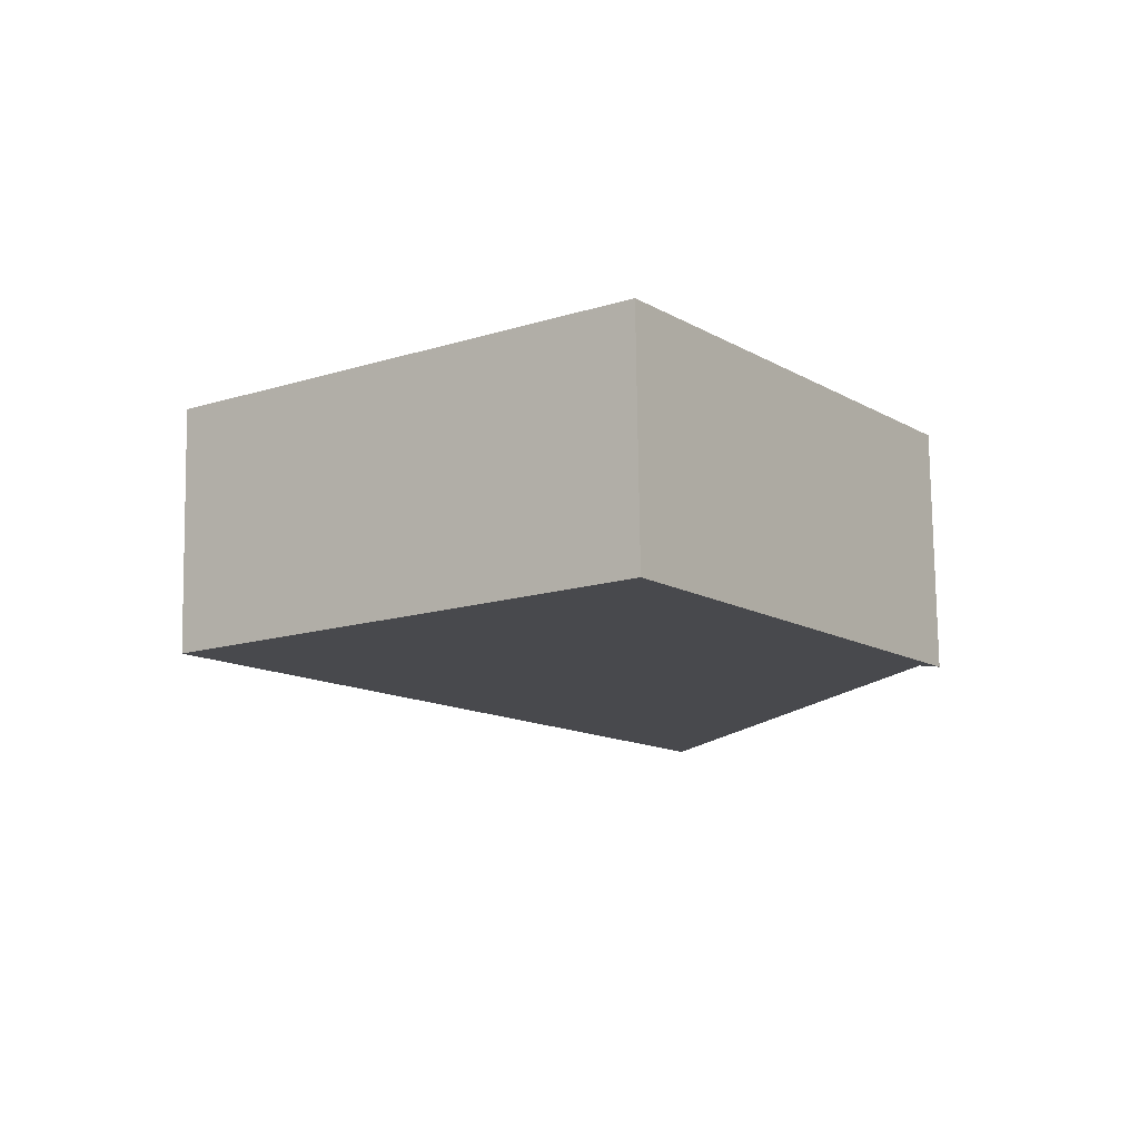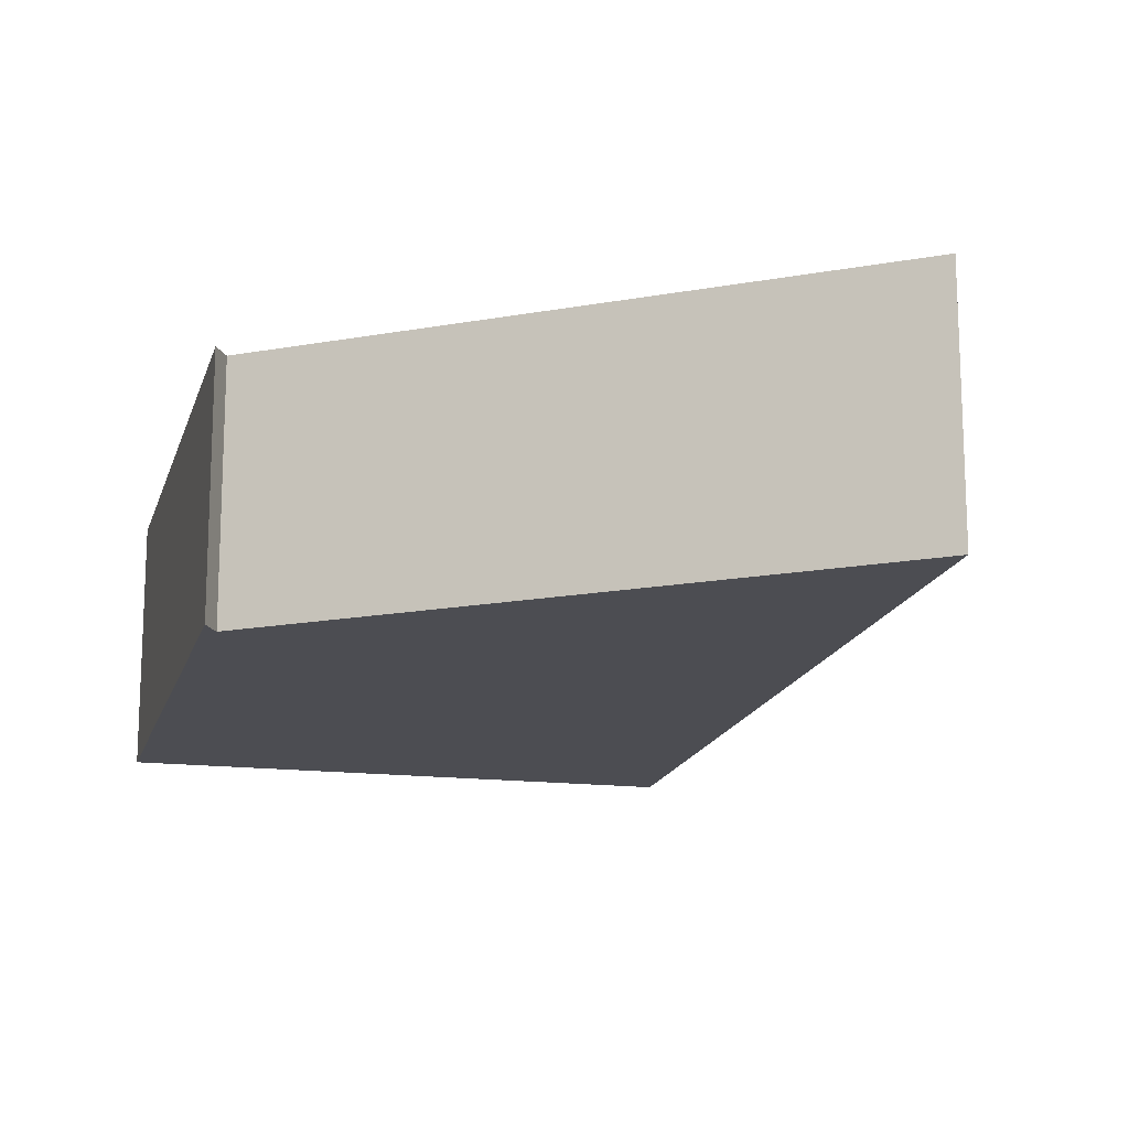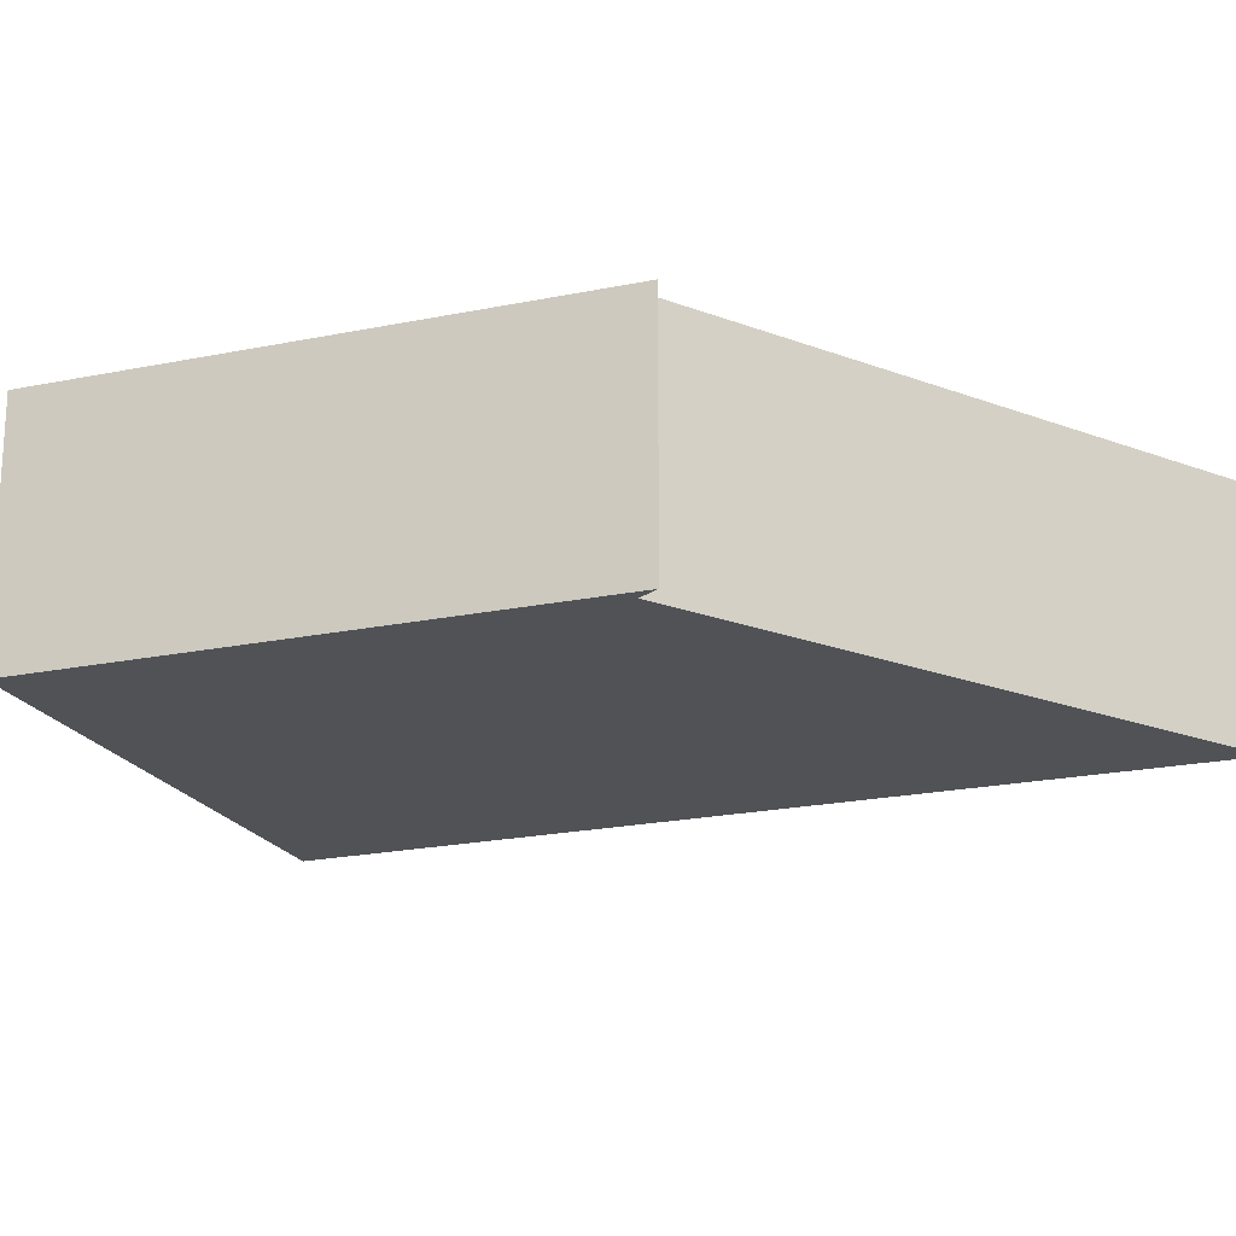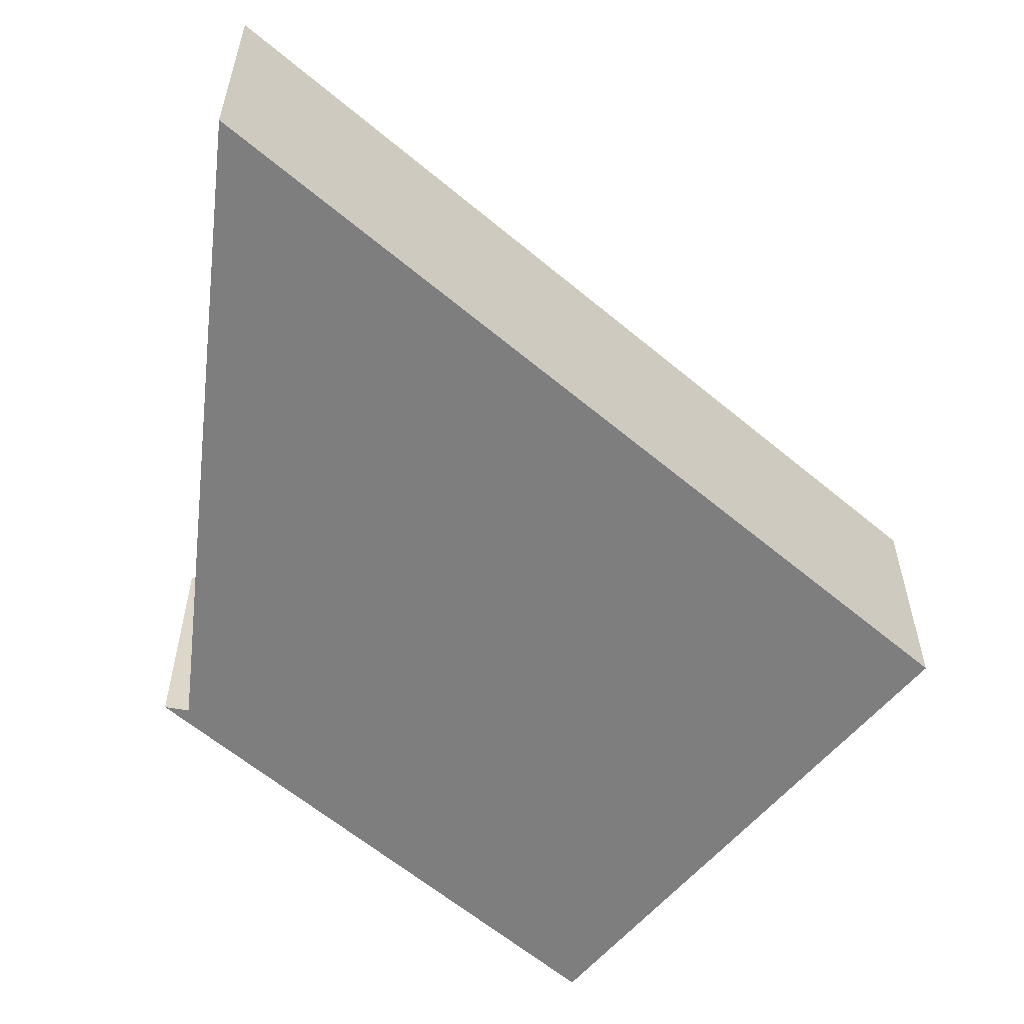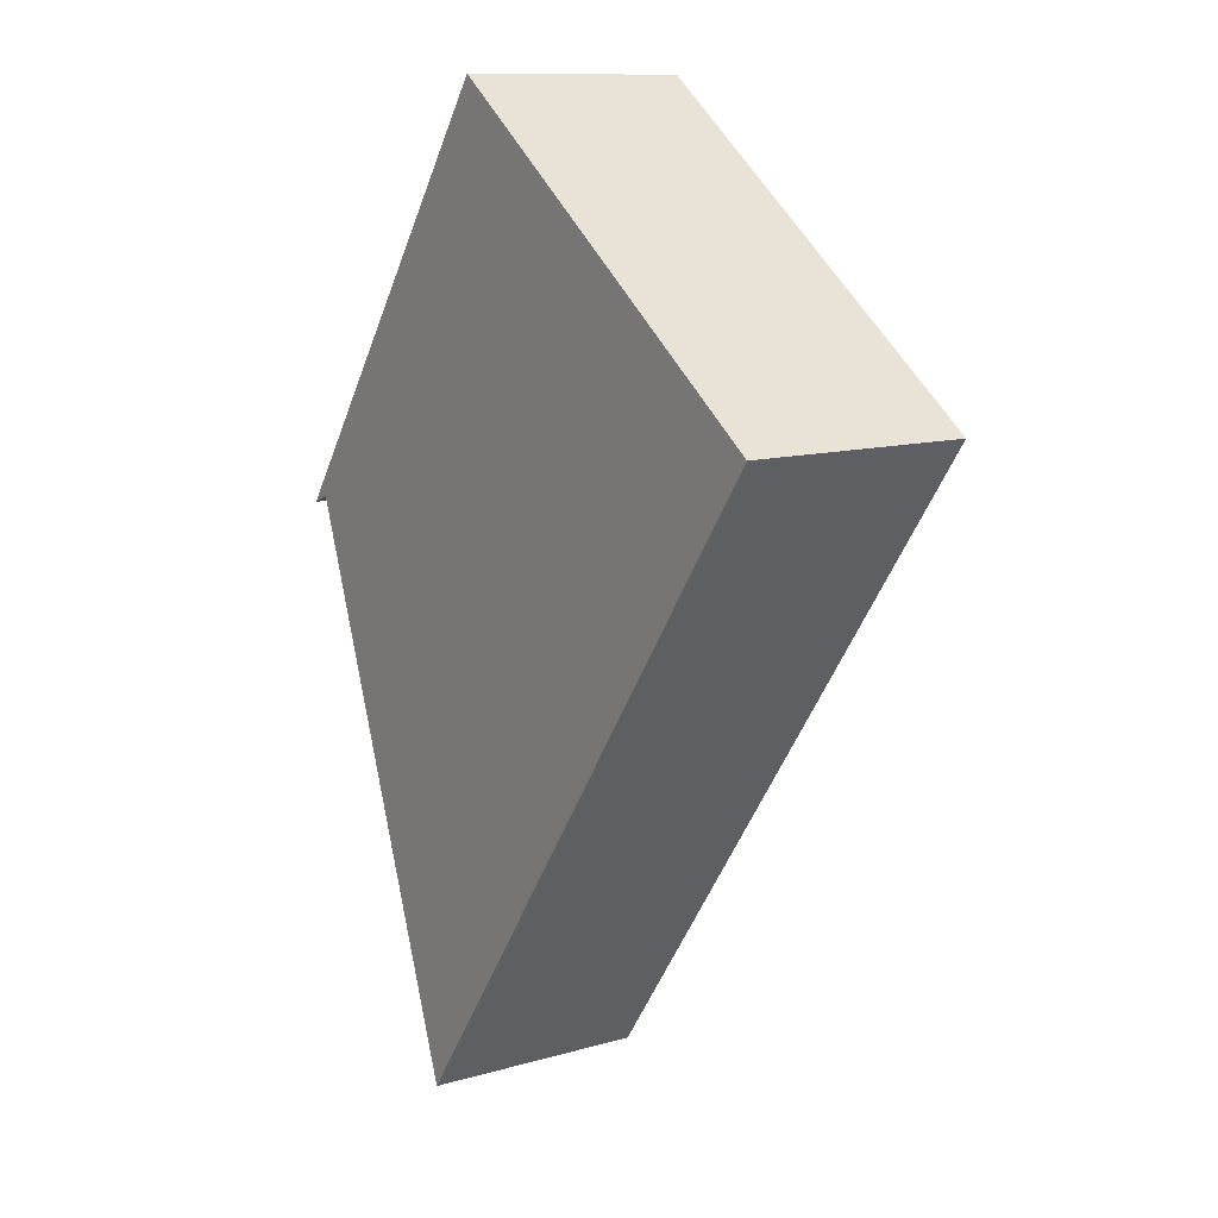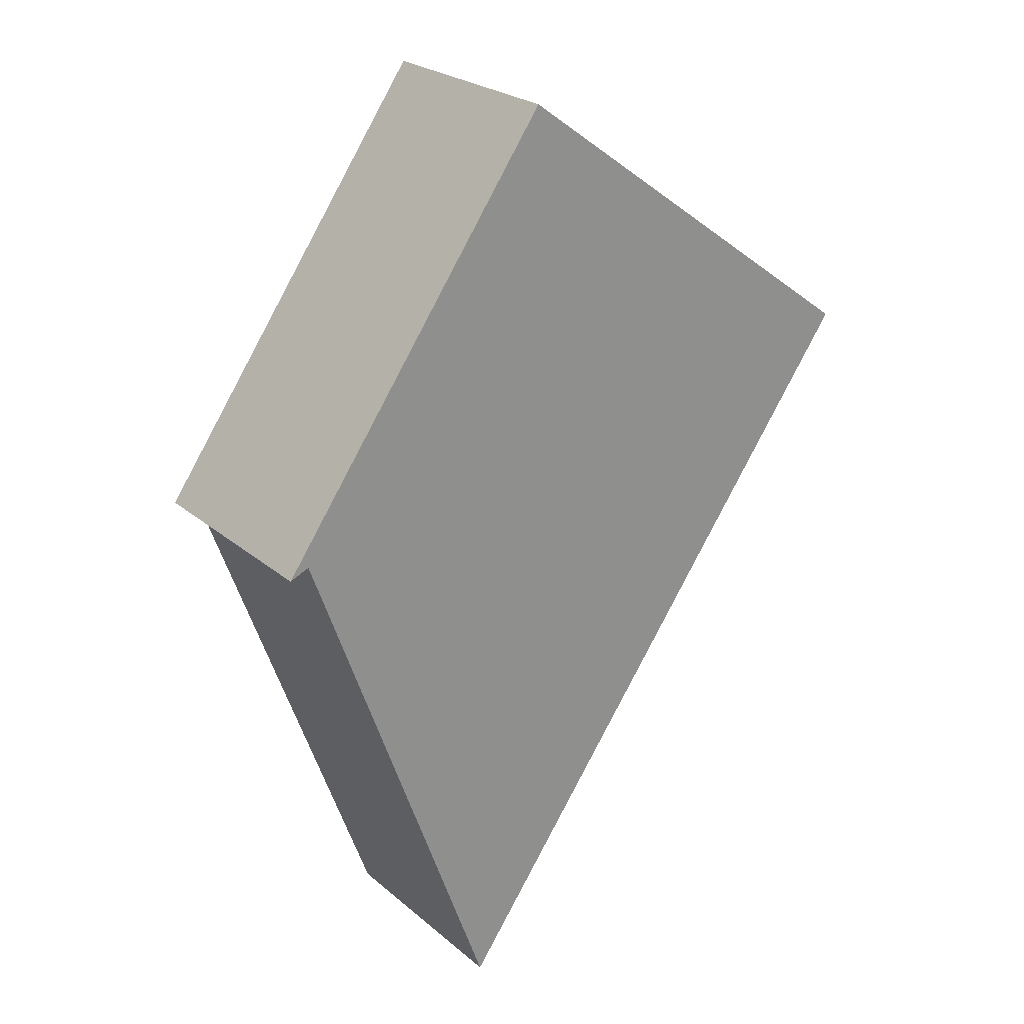
<metadata>
{"format":"obj","ext":"obj","renderer":"f3d","projection":"perspective","resolution":1024,"background":"white","views":[{"elev":77.5,"azim":-0.8,"up":"+Z"},{"elev":-16.4,"azim":130.4,"up":"+Y"},{"elev":-20.8,"azim":75.1,"up":"+Y"},{"elev":-59.4,"azim":-166.5,"up":"+Y"},{"elev":11.4,"azim":-124.9,"up":"+Z"},{"elev":24.7,"azim":143.2,"up":"+Z"}]}
</metadata>
<code>
v  0 6.074 3.719e-16
v  14.97 6.074 -11.71
v  12.77 6.074 -17.86
v  18.08 6.074 -3.033
v  14.97 6.074 1.887
v  10.74 6.074 7.864
v  18.62 6.074 -3.268
v  18.62 2.001e-16 -3.268
v  18.08 1.857e-16 -3.033
v  12.77 1.093e-15 -17.86
v  0 0 0
v  14.97 7.17e-16 -11.71
v  10.74 -4.815e-16 7.864
v  14.97 -1.155e-16 1.887
g defaultobject
f 1 2 3
f 2 1 4
f 4 1 5
f 5 1 6
f 5 7 4
f 8 4 7
f 4 8 9
f 10 1 3
f 1 10 11
f 9 2 4
f 2 9 12
f 2 12 3
f 3 12 10
f 11 6 1
f 6 11 13
f 5 8 7
f 8 5 14
f 14 5 6
f 14 6 13
f 14 9 8
f 12 11 10
f 11 12 9
f 11 9 14
f 11 14 13

</code>
